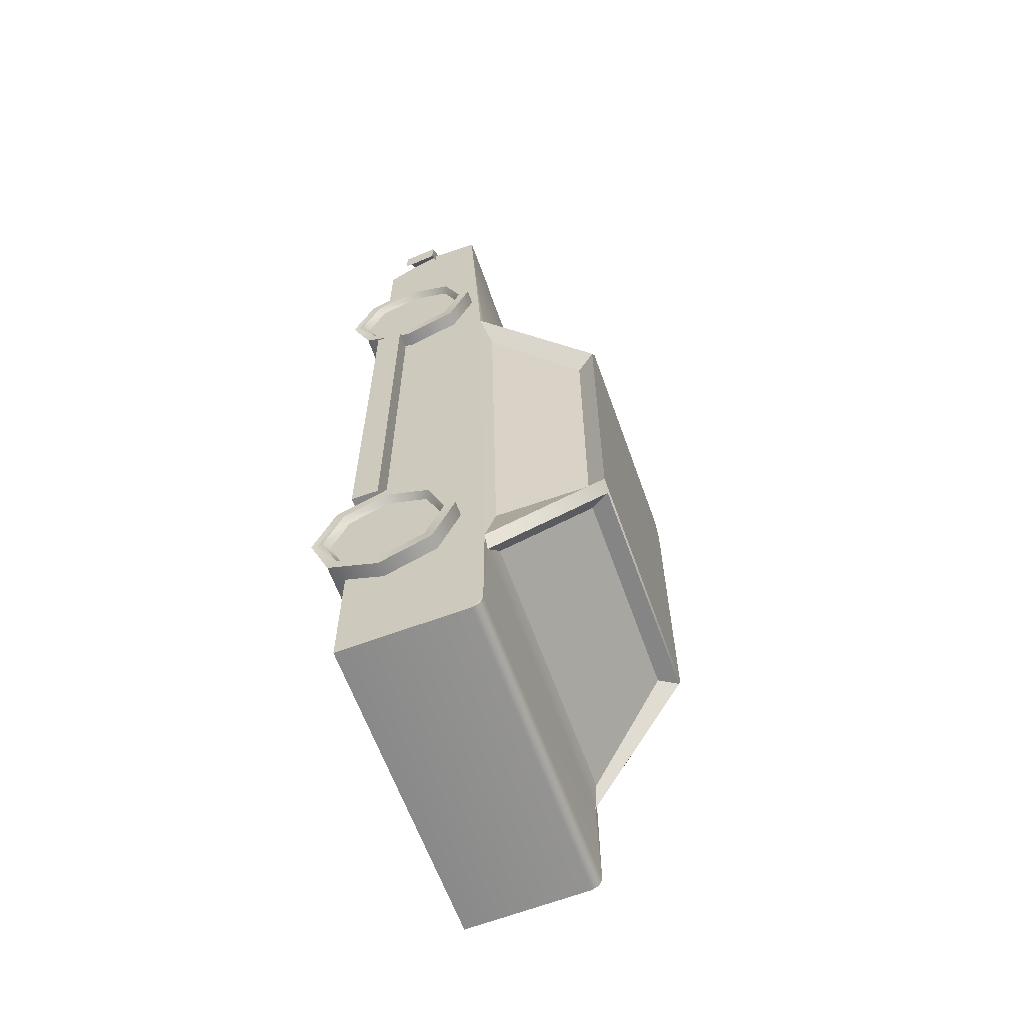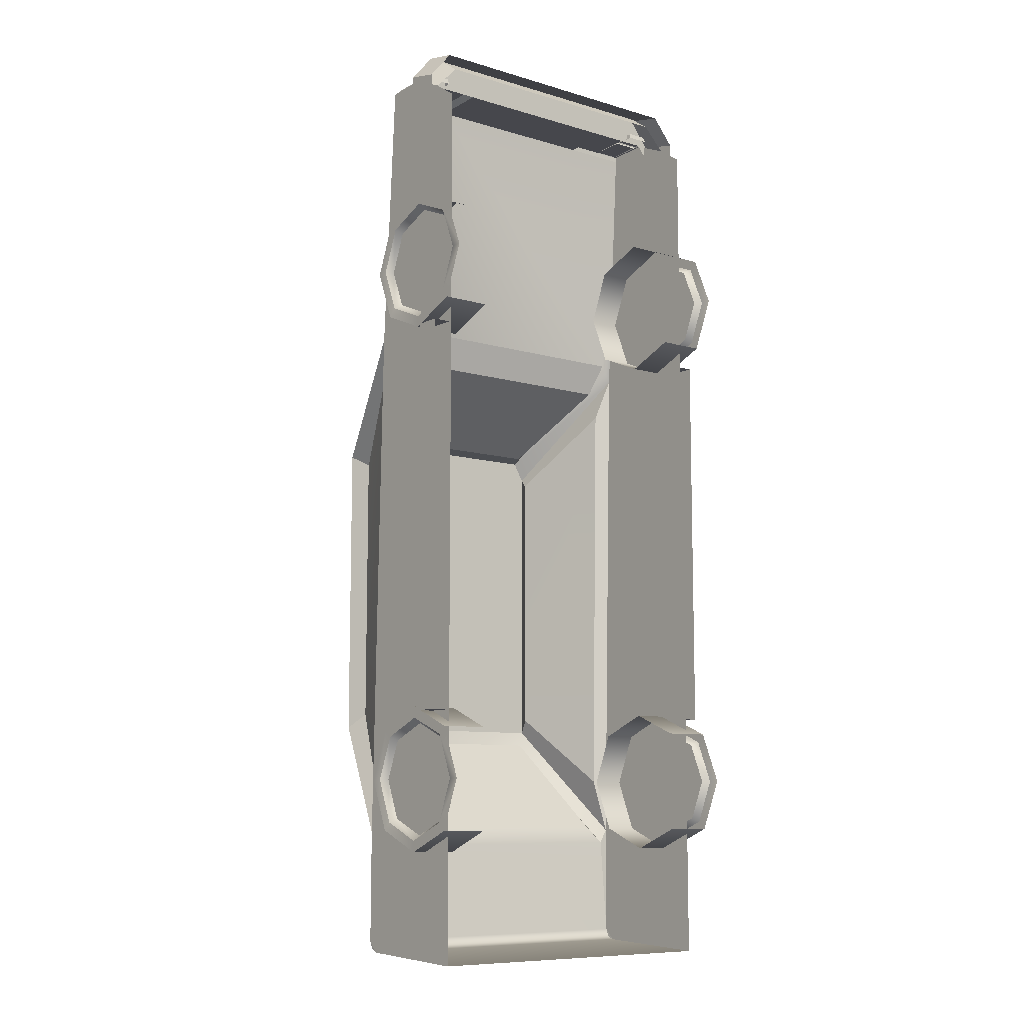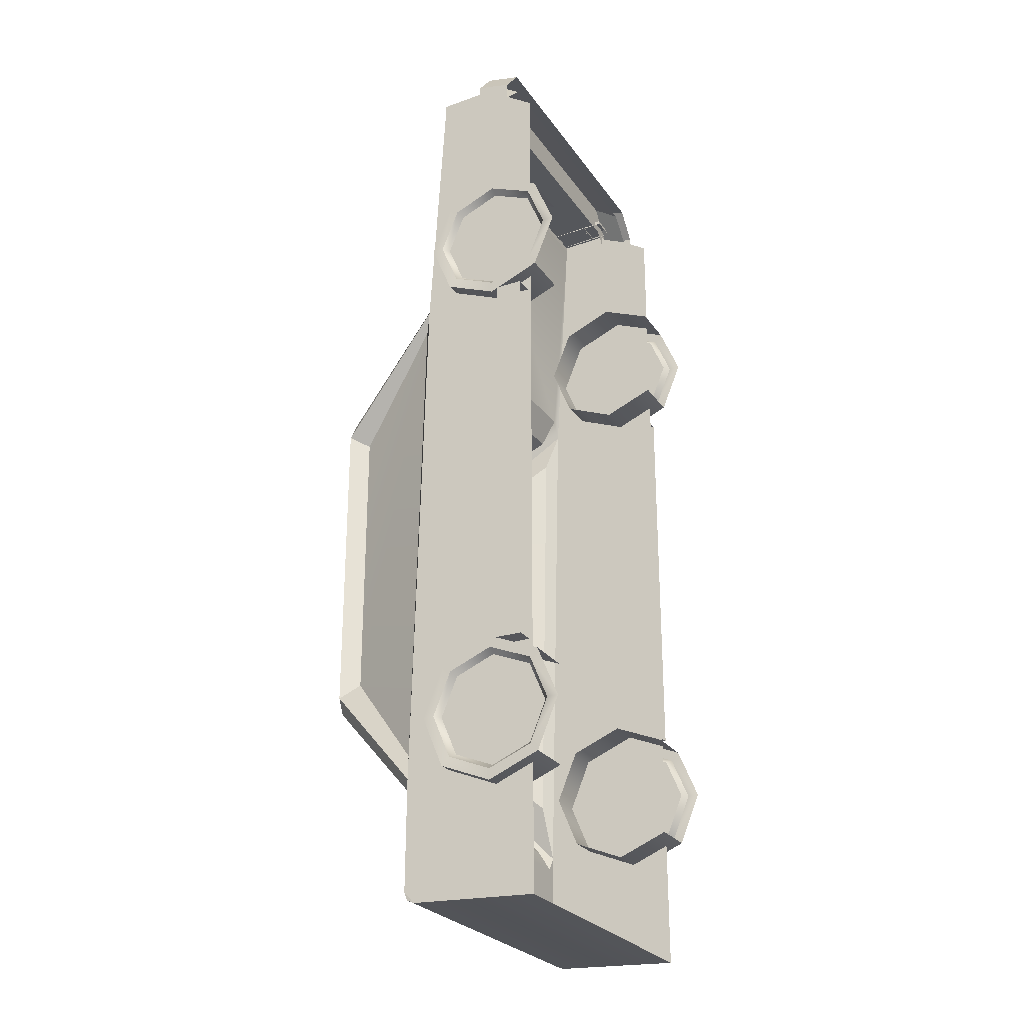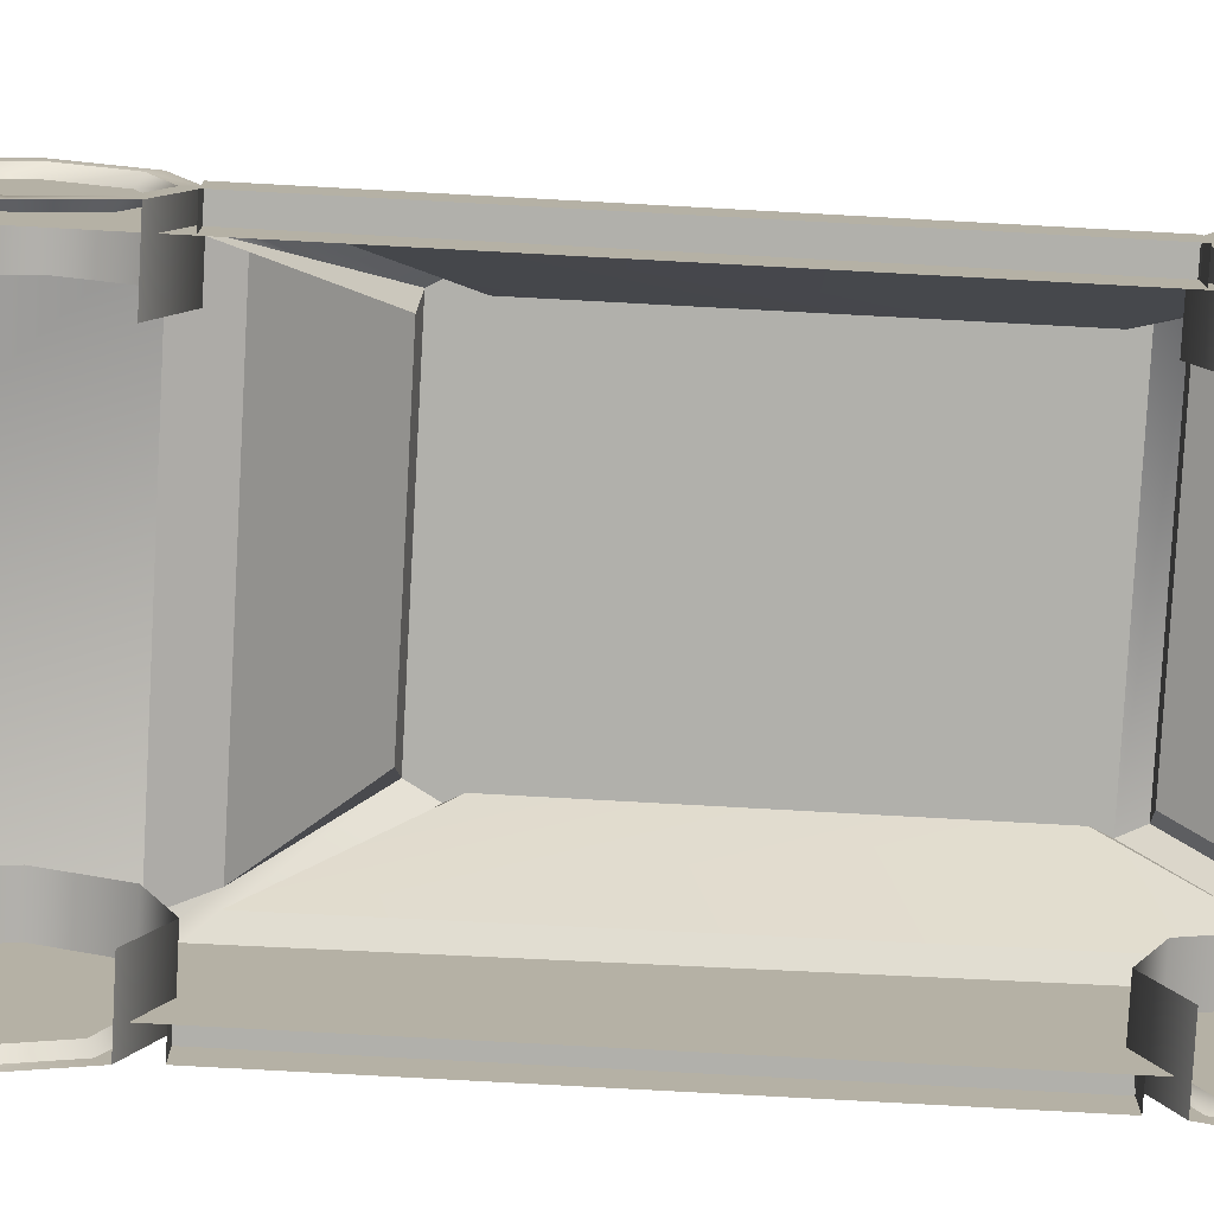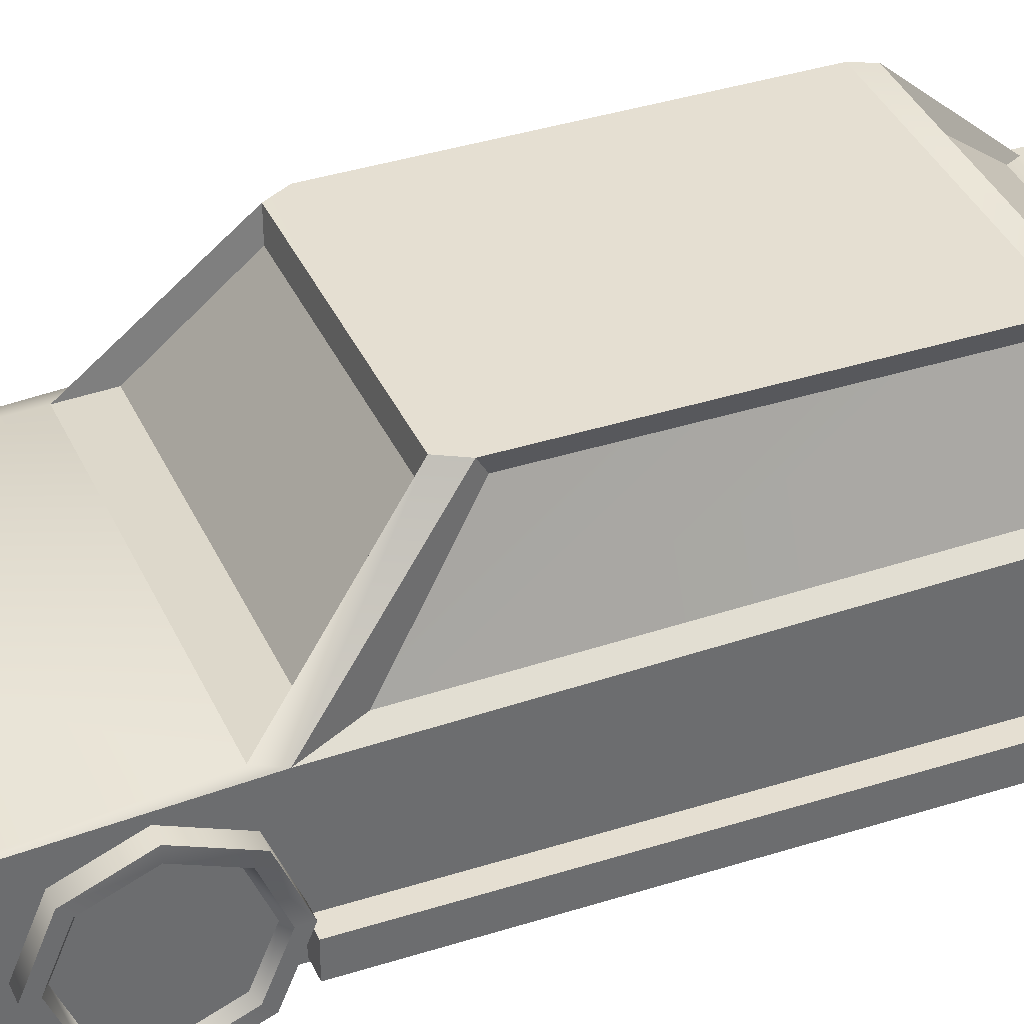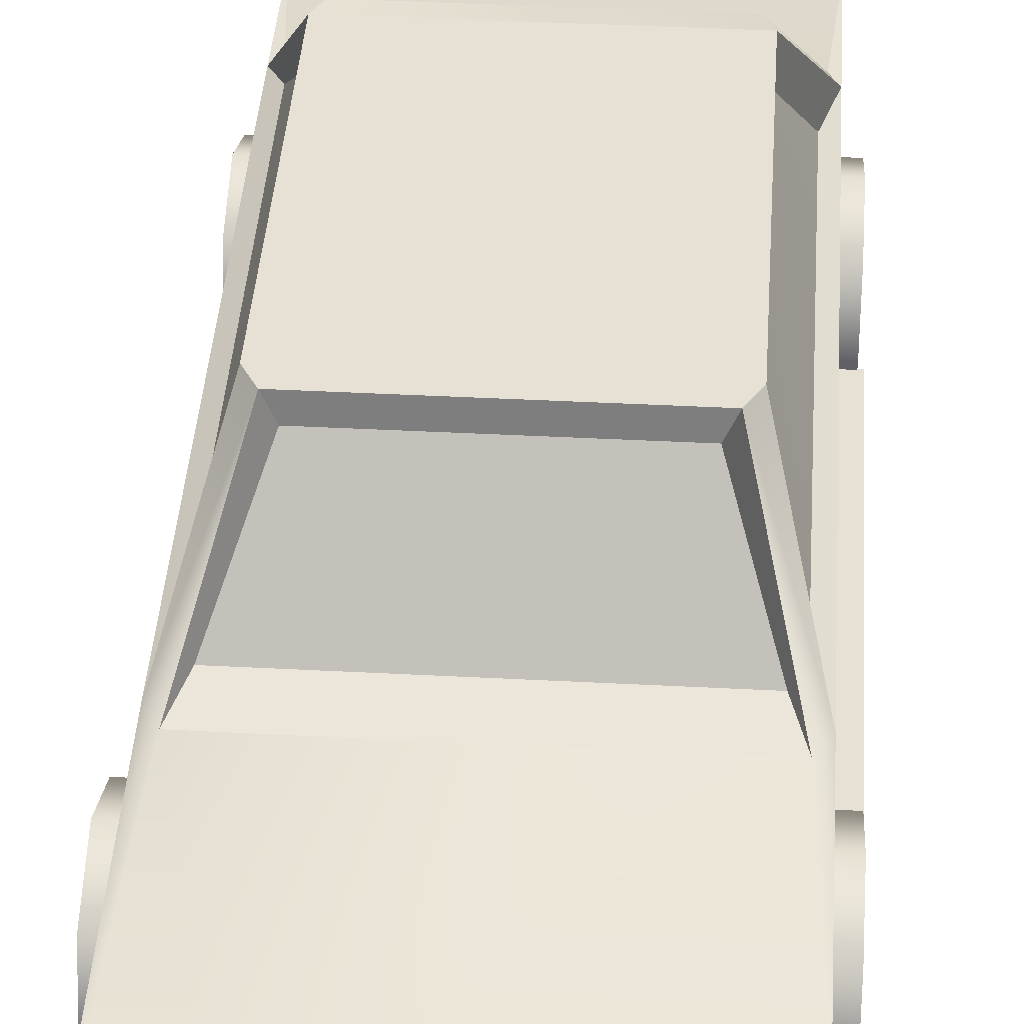
<metadata>
{"format":"obj","ext":"obj","renderer":"f3d","projection":"perspective","resolution":1024,"background":"white","views":[{"elev":-62.1,"azim":109.6,"up":"+Z"},{"elev":-9.2,"azim":-38.0,"up":"+Z"},{"elev":-26.0,"azim":-63.0,"up":"+Z"},{"elev":-78.5,"azim":86.9,"up":"+Y"},{"elev":37.5,"azim":67.7,"up":"+Y"},{"elev":39.0,"azim":3.8,"up":"+Y"}]}
</metadata>
<code>
o BoxTruck_Cube.015
v 1.058 0.7745 3.355
v 1.058 1.02 3.409
v 1.058 1.02 3.23
v -1.058 0.7745 3.355
v -1.224 0.7745 3.158
v -1.224 0.7745 2.978
v 1.224 0.7745 2.978
v 1.224 0.7745 3.158
v 1.224 1.02 3.212
v -1.058 1.02 3.23
v -1.224 1.02 3.032
v -1.224 1.02 3.212
v -1.058 1.02 3.409
v 1.224 1.02 3.032
v 1.251 0.3752 1.73
v 1.251 0.5261 1.365
v 1.251 0.5826 1.422
v 1.251 0.455 1.73
v 1.251 0.3752 -2.109
v 1.251 0.455 -2.109
v 1.251 0.5826 -1.801
v 1.251 0.5261 -1.745
v -1.251 0.3752 1.73
v -1.251 0.5261 1.365
v -1.251 0.5826 1.422
v -1.251 0.455 1.73
v -1.251 0.3752 -2.109
v -1.251 0.455 -2.109
v -1.251 0.5826 -1.801
v -1.251 0.5261 -1.745
v -1.202 0.609 1.448
v -1.202 0.4924 1.73
v 1.202 0.609 1.448
v 1.202 0.4924 1.73
v 1.202 0.609 2.011
v 1.251 0.5826 2.038
v 1.251 0.5261 -2.473
v 1.251 0.5826 -2.417
v -1.202 0.609 2.011
v -1.251 0.5826 2.038
v -1.251 0.5261 -2.473
v -1.251 0.5826 -2.417
v 1.251 0.5261 2.094
v 1.202 0.609 -2.39
v 1.202 0.4924 -2.109
v 1.202 0.609 -1.827
v -1.251 0.5261 2.094
v -1.202 0.609 -2.39
v -1.202 0.4924 -2.109
v -1.202 0.609 -1.827
v -1.251 1.255 2.094
v -1.251 1.198 2.038
v -1.251 1.326 1.73
v -1.251 1.406 1.73
v -1.202 1.172 2.011
v -1.202 1.288 1.73
v -1.251 0.8904 1.215
v -1.251 1.255 1.365
v -1.123 1.101 3.207
v -1.113 1.094 3.245
v -0.9446 1.094 3.245
v -0.9346 1.101 3.207
v 1.123 1.101 3.207
v 0.9346 1.101 3.207
v 0.9446 1.094 3.245
v 1.113 1.094 3.245
v 1.113 1.357 3.239
v 0.9446 1.357 3.239
v 0.9446 1.128 3.244
v 1.113 1.128 3.244
v 0.9446 0.9566 3.248
v 1.113 0.9566 3.248
v 1.123 1.114 3.207
v 1.123 1.369 3.201
v 0.9346 1.369 3.201
v 0.9346 1.114 3.207
v 0.9346 0.9476 3.211
v 1.123 0.9476 3.211
v 1.148 0.6384 1.219
v 1.278 0.6384 1.219
v 1.278 0.8299 1.219
v 1.148 0.8299 1.219
v 1.148 0.6384 -1.624
v 1.278 0.6384 -1.624
v 1.278 0.8299 -1.624
v 1.148 0.8299 -1.624
v -1.113 1.357 3.239
v -1.113 1.128 3.244
v -0.9446 1.128 3.244
v -0.9446 1.357 3.239
v -1.113 0.9566 3.248
v -0.9446 0.9566 3.248
v -1.123 1.114 3.207
v -1.123 1.369 3.201
v -0.9346 1.369 3.201
v -0.9346 1.114 3.207
v -0.9346 0.9476 3.211
v -1.123 0.9476 3.211
v 1.251 1.255 2.094
v 1.251 1.198 2.038
v 1.251 1.326 1.73
v 1.251 1.406 1.73
v -1.251 1.198 1.422
v -1.251 0.8904 1.294
v -0.9049 1.255 1.365
v -0.9049 1.406 1.73
v 1.148 0.9971 3.183
v 0.9783 0.9971 3.4
v 0.9783 0.8048 3.271
v 1.148 0.8048 3.099
v -1.148 0.6125 -2.632
v -1.148 0.6125 1.394
v -1.148 1.489 1.249
v -1.148 1.579 -2.491
v -1.148 1.581 -3.281
v -1.092 1.581 -2.589
v -1.148 0.9971 3.183
v 0.6686 0.9971 3.183
v -0.6692 0.9971 3.183
v -1.072 1.486 1.375
v -0.7978 2.338 0.6253
v -0.874 2.338 0.49
v 1.148 1.375 3.167
v 1.148 0.6125 2.672
v -0.9049 0.8904 1.215
v -0.9049 0.5261 1.365
v 1.148 0.6125 2.97
v -0.9783 0.8048 3.271
v -0.9783 0.9971 3.4
v -1.148 0.8048 3.099
v -1.148 1.375 3.167
v -0.6692 1.375 3.167
v 1.202 1.172 2.011
v 1.202 1.288 1.73
v -1.251 0.8904 2.245
v 1.251 0.8904 1.215
v 1.251 1.255 1.365
v 1.251 1.198 1.422
v 1.251 0.8904 1.294
v 0.9049 1.255 1.365
v 0.9049 1.406 1.73
v 0.9049 0.8904 1.215
v 0.9049 0.5261 1.365
v -1.148 1.375 3.204
v -0.7102 1.375 3.204
v 1.148 0.6125 1.394
v 1.148 1.489 1.249
v -1.148 0.6125 2.672
v -1.148 0.6125 2.97
v 1.148 0.6125 -2.632
v 1.148 1.579 -2.491
v 1.251 0.8904 2.245
v 1.251 0.8904 2.165
v 0.9049 1.255 2.094
v 0.9049 0.8904 2.245
v -1.251 0.8904 2.165
v -0.9049 1.255 2.094
v -0.9049 0.8904 2.245
v -1.202 1.172 1.448
v 1.202 1.172 1.448
v 1.202 0.8904 1.332
v 0.9049 0.5261 2.094
v -1.202 0.8904 1.332
v -0.9049 0.5261 2.094
v -1.202 0.8904 2.128
v -1.202 0.8904 1.73
v 1.202 0.8904 2.128
v -1.251 1.255 -1.745
v -1.251 1.198 -1.801
v -1.251 1.326 -2.109
v 1.092 1.581 -2.589
v 0.8183 2.338 -1.797
v 0.874 2.338 -1.686
v 0.7978 2.338 0.6253
v 1.072 1.486 1.375
v 0.874 2.338 0.49
v -0.874 2.338 -1.686
v -0.8183 2.338 -1.797
v -1.057 1.624 -2.296
v -0.8048 2.204 -1.585
v -1.251 1.406 -2.109
v -1.202 1.288 -2.109
v 1.148 1.581 -3.281
v 1.148 0.6125 -3.4
v 1.148 1.506 -3.359
v 0.7336 2.204 0.6461
v 0.9852 1.561 1.133
v 1.056 1.561 0.9396
v 0.8027 2.204 0.4149
v 1.057 1.62 -2.098
v 1.202 0.8904 1.73
v -1.202 1.172 -2.39
v -1.055 1.557 1.138
v 0.8046 2.204 -1.587
v -0.8029 2.204 0.4134
v 0.992 1.628 -2.472
v 0.7435 2.204 -1.796
v -0.7401 2.204 -1.796
v -0.9886 1.628 -2.472
v -0.9829 1.561 1.133
v -0.7313 2.204 0.6461
v -1.148 1.506 -3.359
v -1.148 0.6125 -3.4
v 0.6686 1.375 3.167
v 0.7096 1.375 3.204
v 1.148 1.375 3.204
v 0.7096 0.9971 3.22
v 1.148 0.9971 3.22
v -1.148 0.9971 3.22
v -0.7102 0.9971 3.22
v 1.251 1.255 -1.745
v 1.251 1.198 -1.801
v 1.251 1.326 -2.109
v 1.251 1.406 -2.109
v -1.251 1.198 -2.417
v -1.202 1.172 -1.827
v -1.251 0.8904 -2.624
v -1.251 1.255 -2.473
v 1.202 1.288 -2.109
v 1.202 1.172 -2.39
v 1.251 1.198 -2.417
v -1.251 0.8904 -2.544
v 1.202 1.172 -1.827
v -0.9049 1.255 -2.473
v 1.251 0.8904 -2.624
v 1.251 1.255 -2.473
v 1.251 0.8904 -2.544
v 0.9049 1.255 -2.473
v 0.9049 1.406 -2.109
v 0.9049 0.8904 -2.624
v 0.9049 0.5261 -2.473
v 1.251 0.8904 -1.594
v 1.251 0.8904 -1.674
v 0.9049 1.255 -1.745
v 0.9049 0.8904 -1.594
v -0.9049 1.406 -2.109
v -0.9049 0.8904 -2.624
v -0.9049 0.5261 -2.473
v -1.251 0.8904 -1.594
v 1.202 0.8904 -2.507
v 0.9049 0.5261 -1.745
v -1.251 0.8904 -1.674
v -0.9049 1.255 -1.745
v -0.9049 0.8904 -1.594
v 1.202 0.8904 -1.711
v -1.202 0.8904 -2.507
v -0.9049 0.5261 -1.745
v -1.202 0.8904 -1.711
v 1.202 0.8904 -2.109
v -1.202 0.8904 -2.109
v -1.148 0.6384 1.219
v -1.148 0.8299 1.219
v -1.278 0.8299 1.219
v -1.278 0.6384 1.219
v -1.278 0.6384 -1.624
v -1.148 0.6384 -1.624
v -1.148 0.8299 -1.624
v -1.278 0.8299 -1.624
v -1.147 1.559 -3.335
v 1.147 1.559 -3.335
f 3 10 13 2
f 2 1 8 9
f 10 11 12 13
f 14 9 8 7
f 13 12 5 4
f 11 6 5 12
f 3 2 9 14
f 15 16 17 18
f 19 20 21 22
f 23 26 25 24
f 27 30 29 28
f 26 32 31 25
f 18 17 33 34
f 35 36 18 34
f 19 37 38 20
f 39 32 26 40
f 27 28 42 41
f 15 18 36 43
f 20 38 44 45
f 46 21 20 45
f 23 47 40 26
f 28 49 48 42
f 50 49 28 29
f 51 54 53 52
f 52 53 56 55
f 59 60 61 62
f 63 64 65 66
f 67 68 69 70
f 66 65 71 72
f 73 74 67 70
f 75 76 69 68
f 77 78 72 71
f 76 73 70 69
f 74 75 68 67
f 78 63 66 72
f 64 77 71 65
f 79 80 81 82
f 82 81 85 86
f 80 84 85 81
f 83 86 85 84
f 87 88 89 90
f 60 91 92 61
f 93 88 87 94
f 95 90 89 96
f 97 92 91 98
f 96 89 88 93
f 94 87 90 95
f 98 91 60 59
f 62 61 92 97
f 99 100 101 102
f 57 104 103 58
f 105 58 54 106
f 107 108 109 110
f 111 112 113 114
f 115 114 116
f 117 108 107 118 119
f 113 120 121 122
f 123 110 124
f 125 126 24 57
f 124 110 127
f 128 129 117 130
f 120 131 132
f 100 133 134 101
f 135 156 40 47
f 136 137 138 139
f 140 141 102 137
f 142 136 16 143
f 132 131 144 145
f 124 146 147 123
f 130 131 148
f 148 149 130
f 150 151 147 146
f 152 43 36 153
f 140 137 136 142
f 99 154 155 152
f 51 135 158 157
f 135 47 164 158
f 139 138 160 161
f 152 155 162 43
f 106 54 51 157
f 108 129 128 109
f 136 139 17 16
f 52 55 165 156
f 51 52 156 135
f 141 154 99 102
f 99 152 153 100
f 57 24 25 104
f 17 139 161 33
f 100 153 167 133
f 40 156 165 39
f 105 125 57 58
f 166 165 55
f 159 163 166
f 151 171 172 173
f 174 175 147 176
f 114 177 178 116
f 123 147 175
f 120 113 131
f 117 129 108
f 123 107 110
f 177 114 179 180
f 166 32 39
f 130 117 131
f 25 31 163 104
f 104 163 159 103
f 36 35 167 153
f 31 32 166
f 116 171 183 115
f 151 150 184 185 183
f 112 148 131 113
f 175 174 186 187
f 176 147 188 189
f 147 151 190 188
f 191 133 167
f 160 191 161
f 33 191 34
f 191 35 34
f 182 170 215 192
f 53 54 58 103
f 166 55 56
f 31 166 163
f 191 134 133
f 160 134 191
f 33 161 191
f 191 167 35
f 159 166 56
f 168 181 170 169
f 169 170 182 216
f 101 138 137 102
f 166 39 165
f 193 180 179
f 194 188 190
f 193 195 180
f 194 189 188
f 173 176 189 194
f 172 171 196 197
f 116 178 198 199
f 151 173 194 190
f 113 122 195 193
f 122 177 180 195
f 114 113 193 179
f 121 120 200 201
f 120 175 187 200
f 171 116 199 196
f 198 197 196 199
f 187 186 201 200
f 172 178 177 173
f 174 121 201 186
f 178 172 197 198
f 122 121 174 176
f 111 114 115 202 203
f 123 204 205 206
f 132 119 118 204
f 177 122 176 173
f 175 204 123
f 175 120 132 204
f 171 151 183
f 205 207 208 206
f 144 209 210 145
f 117 119 210 209
f 119 132 145 210
f 118 107 208 207
f 107 123 206 208
f 131 117 209 144
f 204 118 207 205
f 211 212 213 214
f 224 218 181 236
f 237 238 41 217
f 219 220 221 213
f 239 242 29 30
f 212 223 219 213
f 224 237 217 218
f 225 226 221 227
f 228 229 214 226
f 230 225 37 231
f 232 22 21 233
f 228 226 225 230
f 211 234 235 232
f 222 246 192 215
f 217 41 42 222
f 227 221 220 240
f 232 235 241 22
f 217 222 215 218
f 225 227 38 37
f 56 53 103 159
f 236 181 168 243
f 229 234 211 214
f 211 232 233 212
f 134 160 138 101
f 38 227 240 44
f 212 233 245 223
f 42 48 246 222
f 168 239 244 243
f 169 216 248 242
f 250 248 216
f 168 169 242 239
f 239 30 247 244
f 21 46 245 233
f 29 242 248 50
f 249 223 245
f 220 249 240
f 44 249 45
f 249 46 45
f 192 250 182
f 250 49 50
f 250 50 248
f 250 216 182
f 249 219 223
f 220 219 249
f 44 240 249
f 249 245 46
f 48 250 246
f 48 49 250
f 170 181 218 215
f 213 221 226 214
f 192 246 250
f 251 252 253 254
f 252 257 258 253
f 254 253 258 255
f 256 255 258 257
f 259 202 115
f 185 260 183
f 115 183 260 259
f 259 260 185 202
f 202 185 184 203
f 2 13 4 1

</code>
